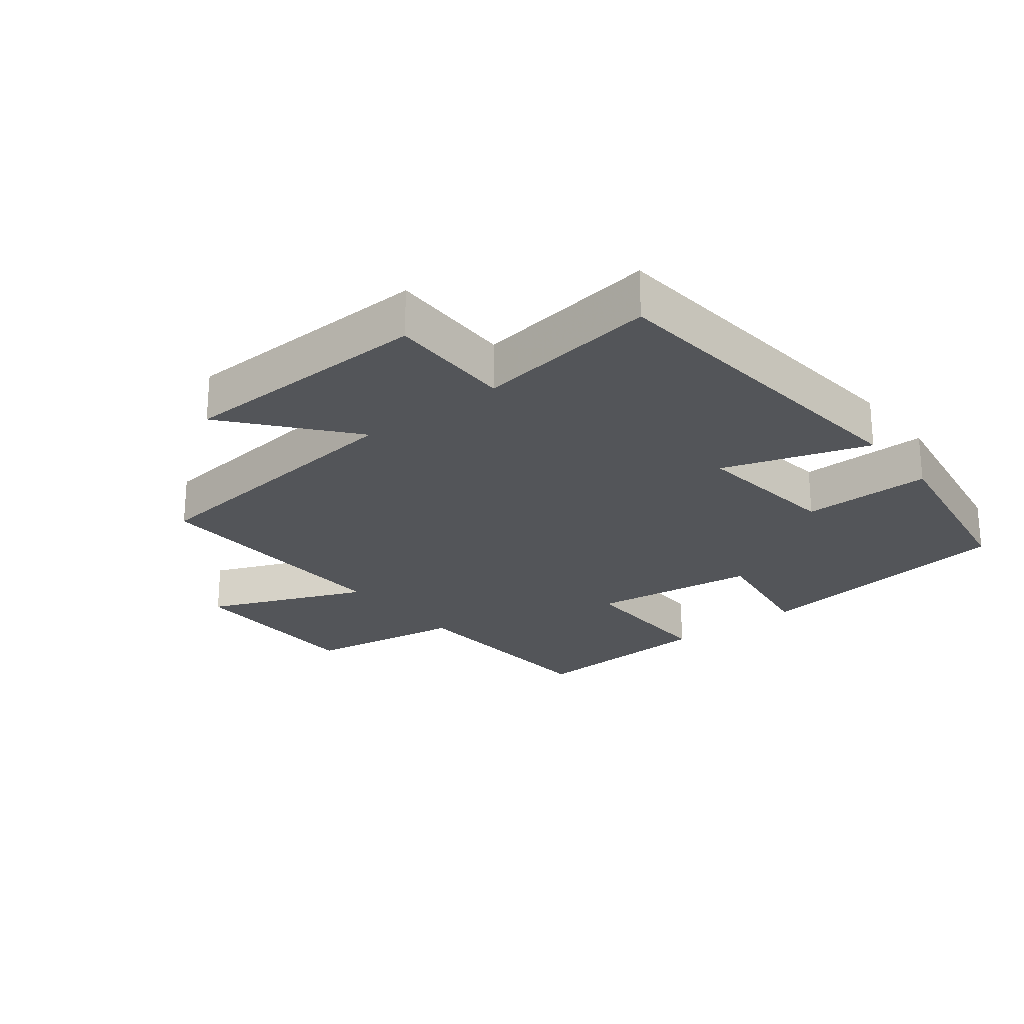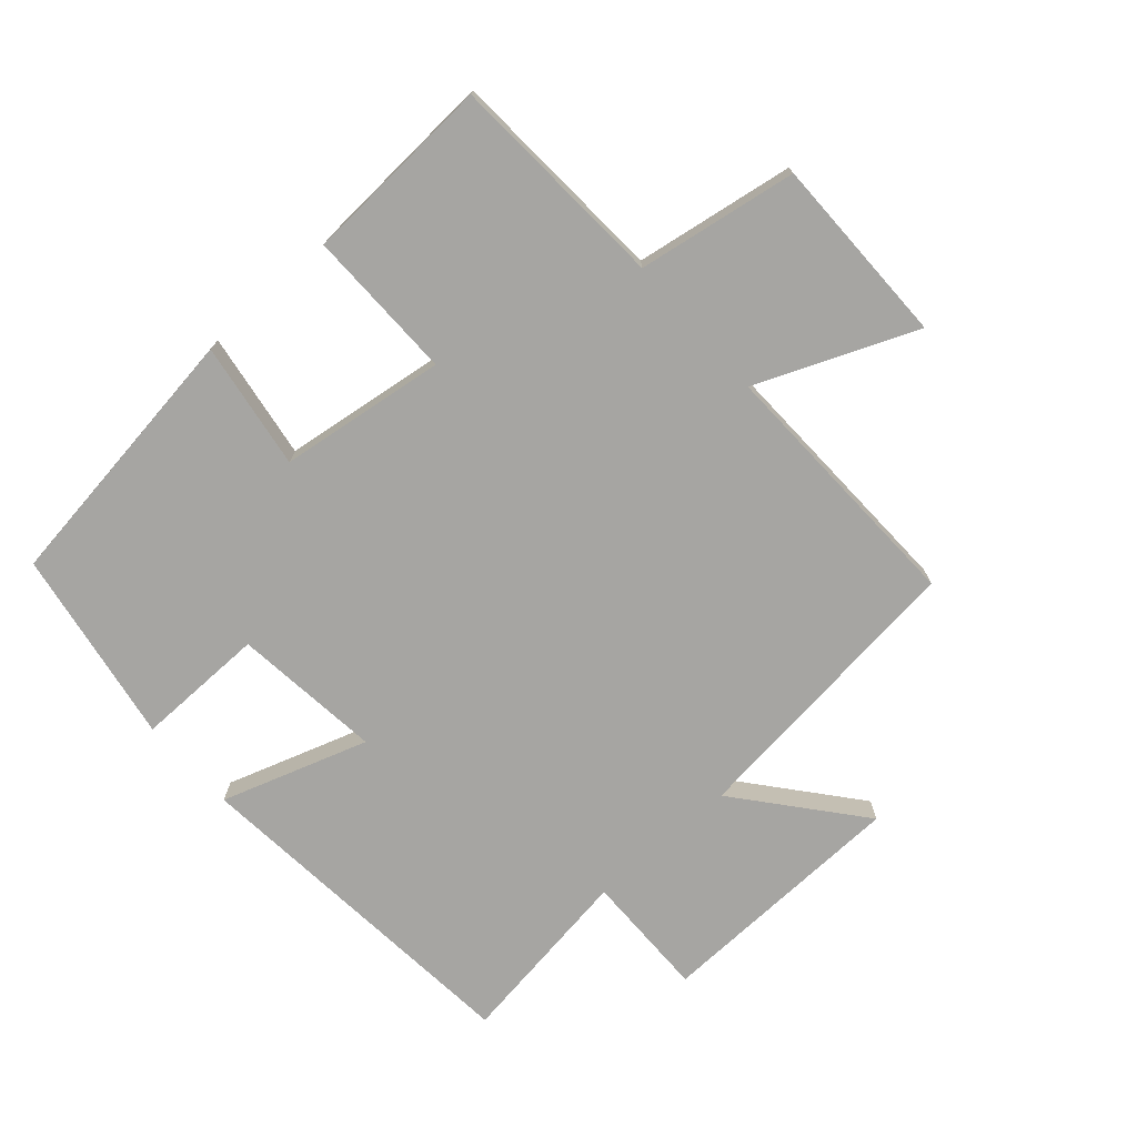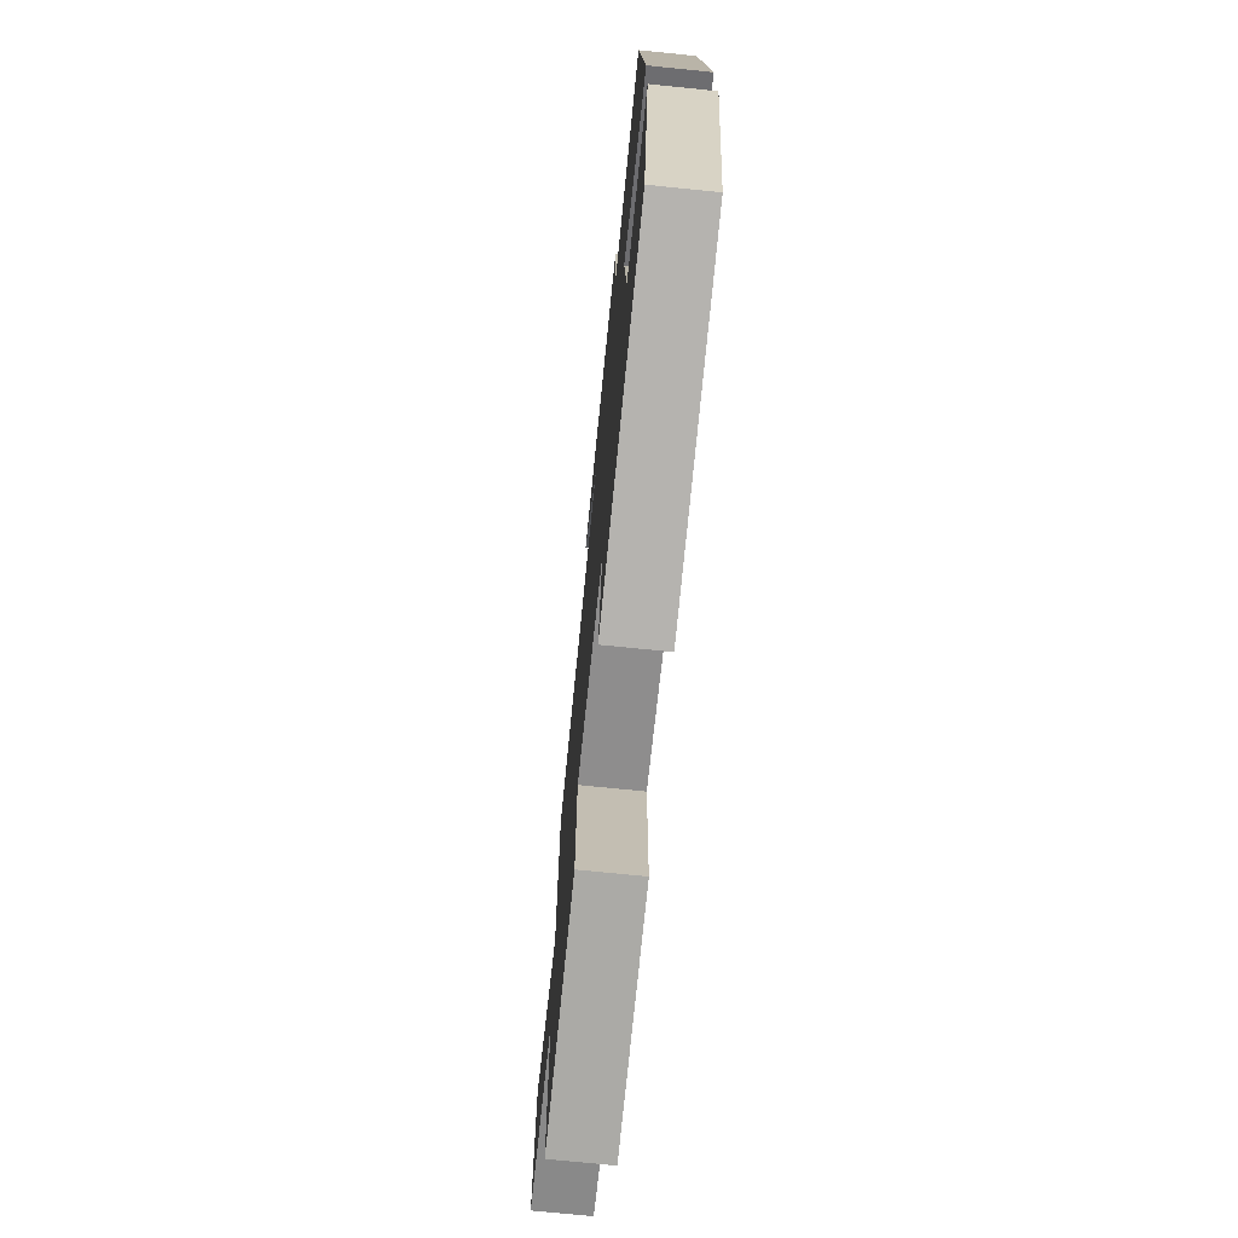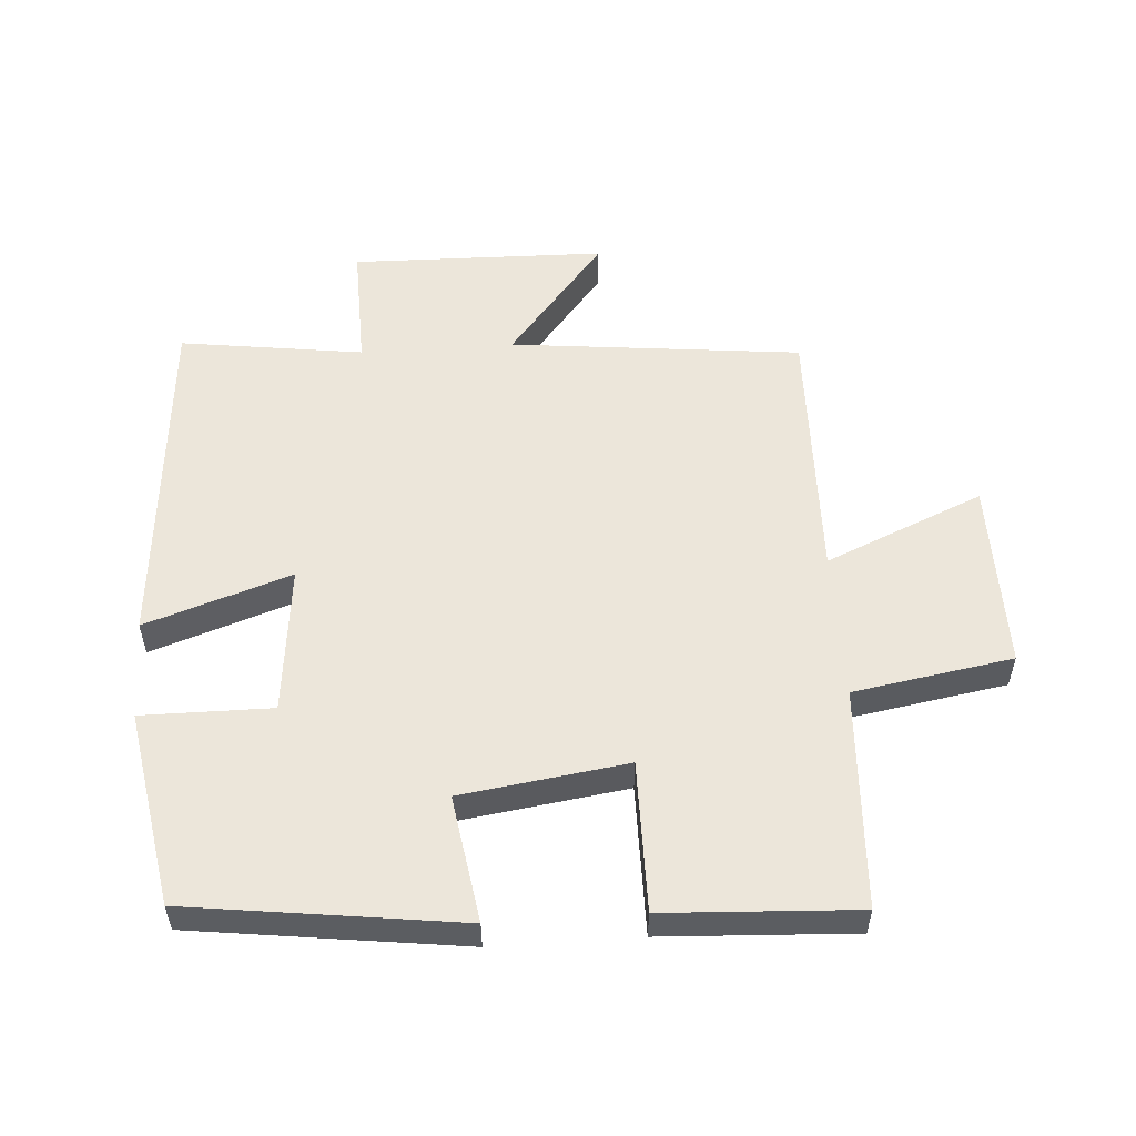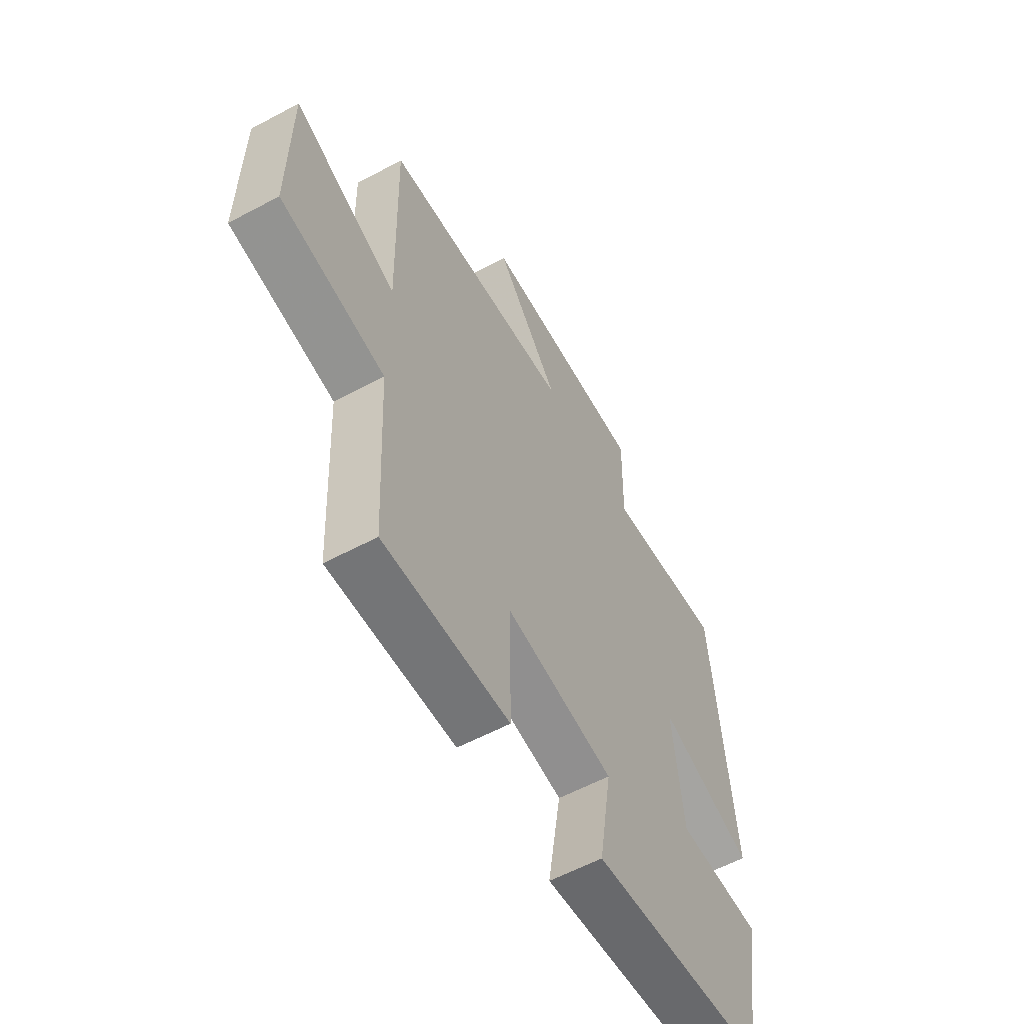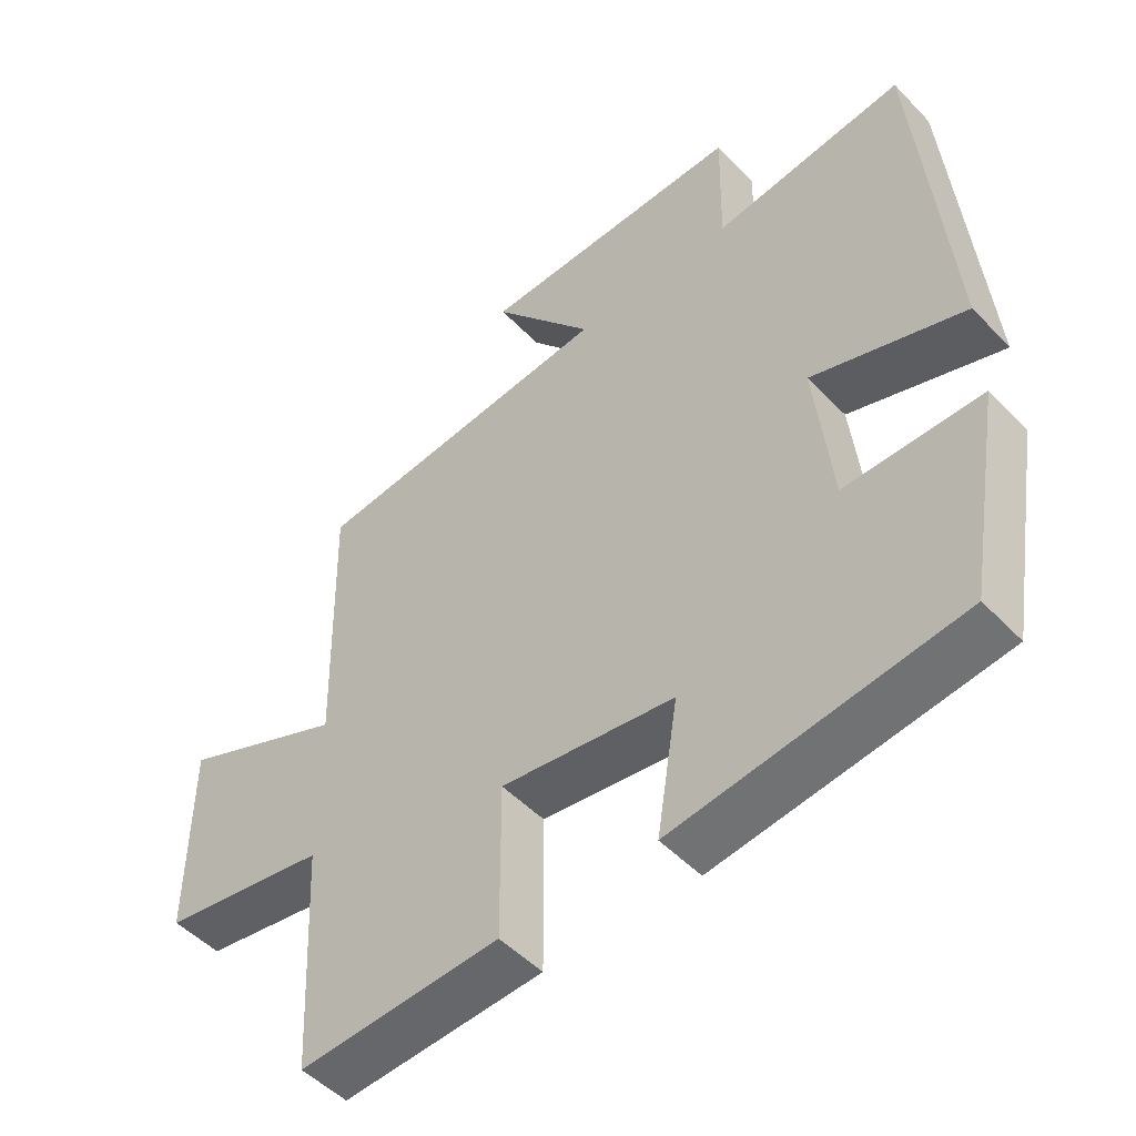
<metadata>
{"format":"obj","ext":"obj","renderer":"f3d","projection":"perspective","resolution":1024,"background":"white","views":[{"elev":-24.0,"azim":38.7,"up":"+Y"},{"elev":-73.7,"azim":-138.1,"up":"+Y"},{"elev":-72.8,"azim":84.2,"up":"+Z"},{"elev":54.5,"azim":176.1,"up":"+Y"},{"elev":-58.9,"azim":-61.2,"up":"+Z"},{"elev":-50.1,"azim":41.7,"up":"+Z"}]}
</metadata>
<code>
v -0.509 0.07 0.453
v -0.062 0.07 0.5
v -0.212 0.07 0.685
v 0.178 0.07 0.693
v 0.174 0.07 0.5
v 0.455 0.07 0.538
v 0.5 0.07 0.005
v 0.277 0.07 0.08
v 0.301 0.07 -0.148
v 0.5 0.07 -0.147
v 0.448 0.07 -0.446
v 0.033 0.07 -0.5
v 0.064 0.07 -0.306
v -0.19 0.07 -0.27
v -0.189 0.07 -0.5
v -0.483 0.07 -0.515
v -0.5 0.07 -0.177
v -0.744 0.07 -0.136
v -0.742 0.07 0.154
v -0.5 0.07 0.051
v -0.509 0 0.453
v -0.062 0 0.5
v -0.212 0 0.685
v 0.178 0 0.693
v 0.174 0 0.5
v 0.455 0 0.538
v 0.5 0 0.005
v 0.277 0 0.08
v 0.301 0 -0.148
v 0.5 0 -0.147
v 0.448 0 -0.446
v 0.033 0 -0.5
v 0.064 0 -0.306
v -0.19 0 -0.27
v -0.189 0 -0.5
v -0.483 0 -0.515
v -0.5 0 -0.177
v -0.744 0 -0.136
v -0.742 0 0.154
v -0.5 0 0.051
f 17 18 19 20
f 16 17 20
f 15 16 20
f 14 15 20
f 20 1 2
f 14 20 2
f 13 14 2
f 11 12 13
f 10 11 13
f 9 10 13
f 8 9 13 2
f 5 6 7 8
f 5 8 2
f 2 3 4 5
f 40 39 38 37
f 40 37 36
f 40 36 35
f 40 35 34
f 22 21 40
f 22 40 34
f 22 34 33
f 33 32 31
f 33 31 30
f 33 30 29
f 22 33 29 28
f 28 27 26 25
f 22 28 25
f 25 24 23 22
f 1 21 22 2
f 2 22 23 3
f 3 23 24 4
f 4 24 25 5
f 5 25 26 6
f 6 26 27 7
f 7 27 28 8
f 8 28 29 9
f 9 29 30 10
f 10 30 31 11
f 11 31 32 12
f 12 32 33 13
f 13 33 34 14
f 14 34 35 15
f 15 35 36 16
f 16 36 37 17
f 17 37 38 18
f 18 38 39 19
f 19 39 40 20
f 20 40 21 1

</code>
